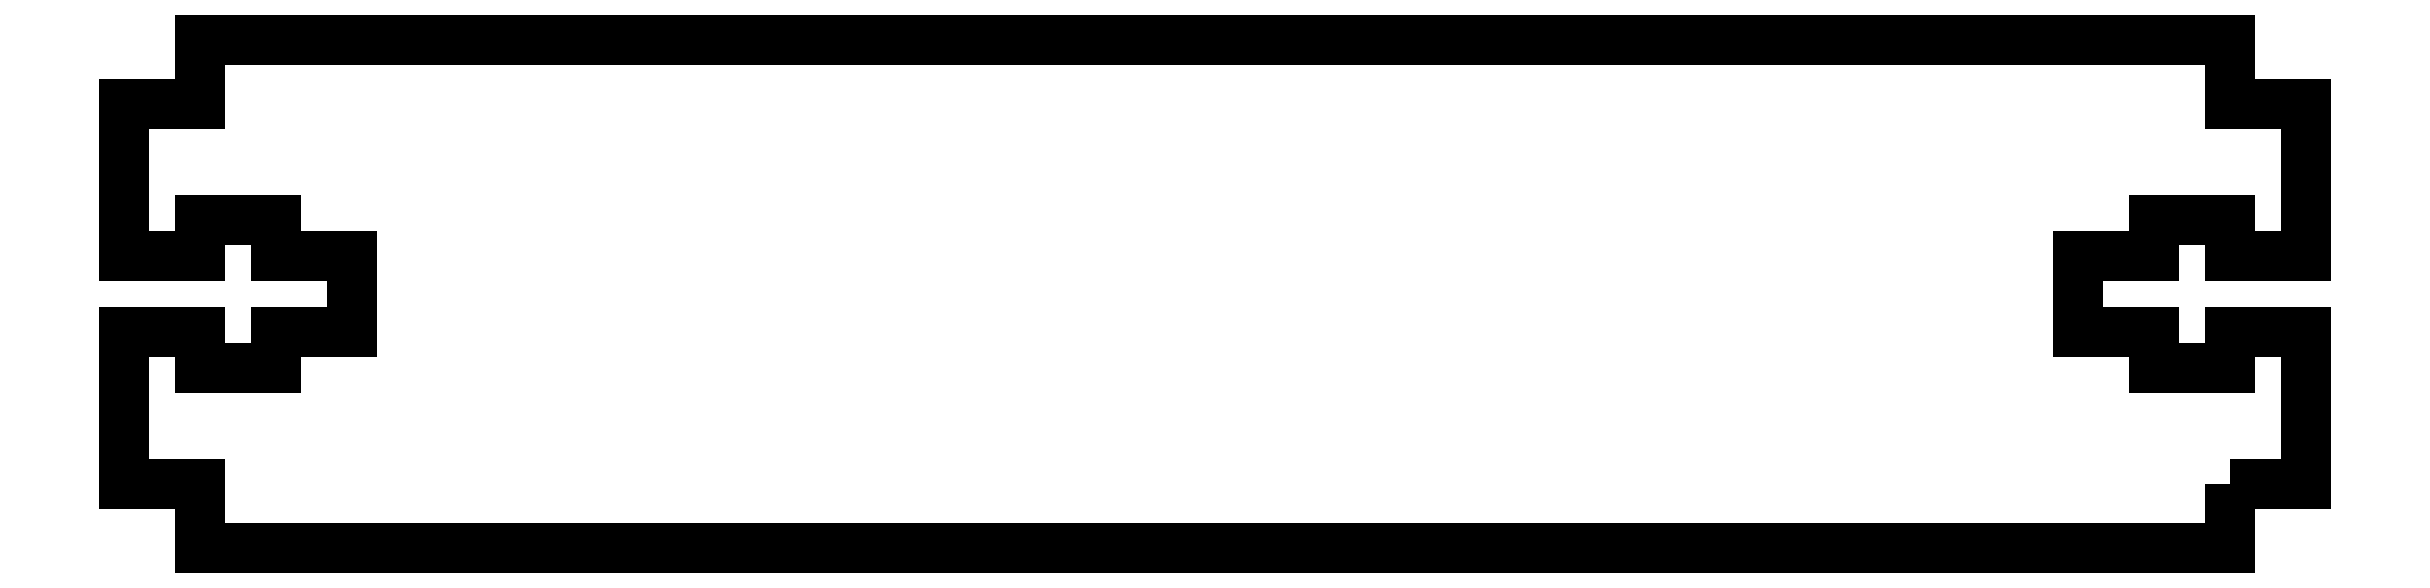
<metadata>
{"format":"dxf","ext":"dxf","renderer":"ezdxf+matplotlib","layout":"modelspace","background":"white","min_lineweight":24,"dpi":150}
</metadata>
<code>
0
SECTION
2
ENTITIES
0
LWPOLYLINE
8
0
90
36
70
1
43
0
10
47.8
20
-143.8
10
50.8
20
-143.8
10
50.8
20
-137.8
10
47.8
20
-137.8
10
47.8
20
-139.2
10
44.8
20
-139.2
10
44.8
20
-137.8
10
41.8
20
-137.8
10
41.8
20
-134.8
10
44.8
20
-134.8
10
44.8
20
-133.4
10
47.8
20
-133.4
10
47.8
20
-134.8
10
50.8
20
-134.8
10
50.8
20
-128.8
10
47.8
20
-128.8
10
47.8
20
-126.3
10
-32.2
20
-126.3
10
-32.2
20
-128.8
10
-35.2
20
-128.8
10
-35.2
20
-134.8
10
-32.2
20
-134.8
10
-32.2
20
-133.4
10
-29.2
20
-133.4
10
-29.2
20
-134.8
10
-26.2
20
-134.8
10
-26.2
20
-137.8
10
-29.2
20
-137.8
10
-29.2
20
-139.2
10
-32.2
20
-139.2
10
-32.2
20
-137.8
10
-35.2
20
-137.8
10
-35.2
20
-143.8
10
-32.2
20
-143.8
10
-32.2
20
-146.3
10
47.8
20
-146.3
0
ENDSEC
0
EOF

</code>
